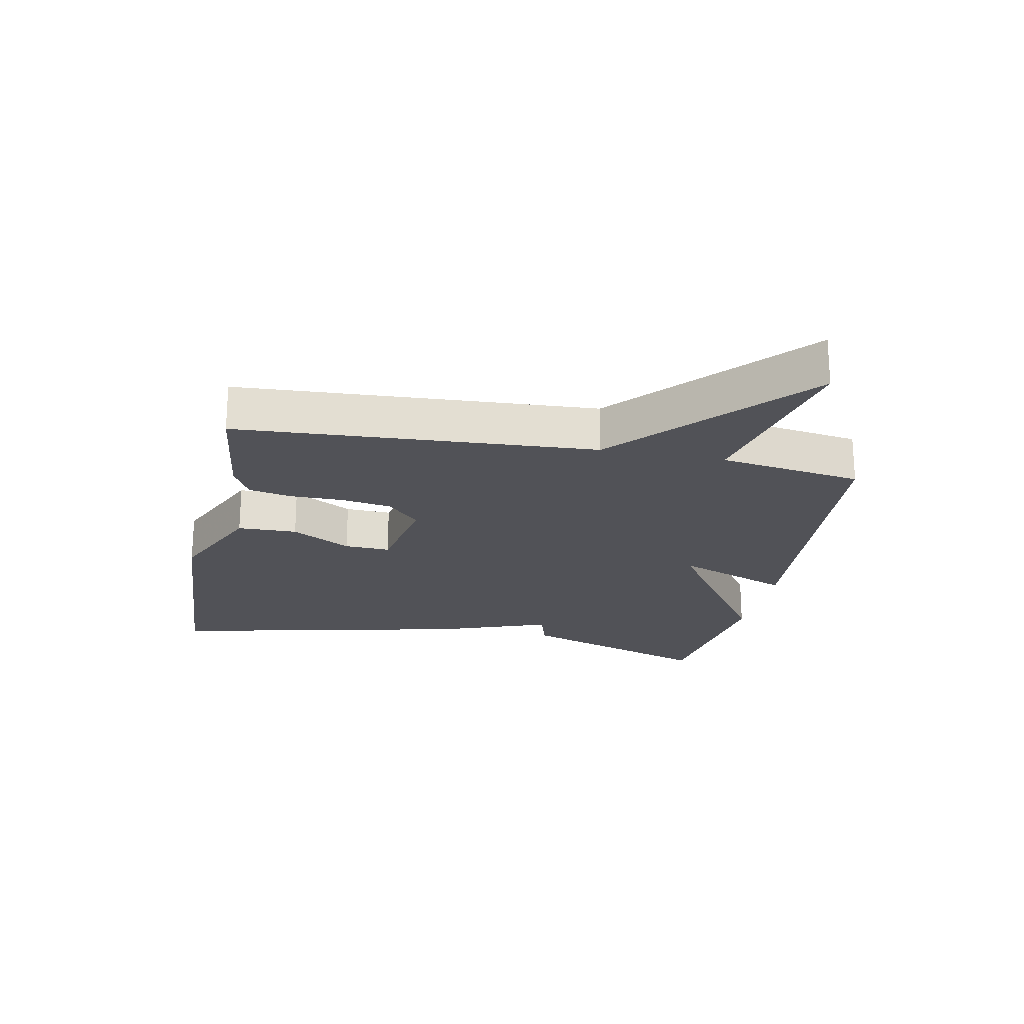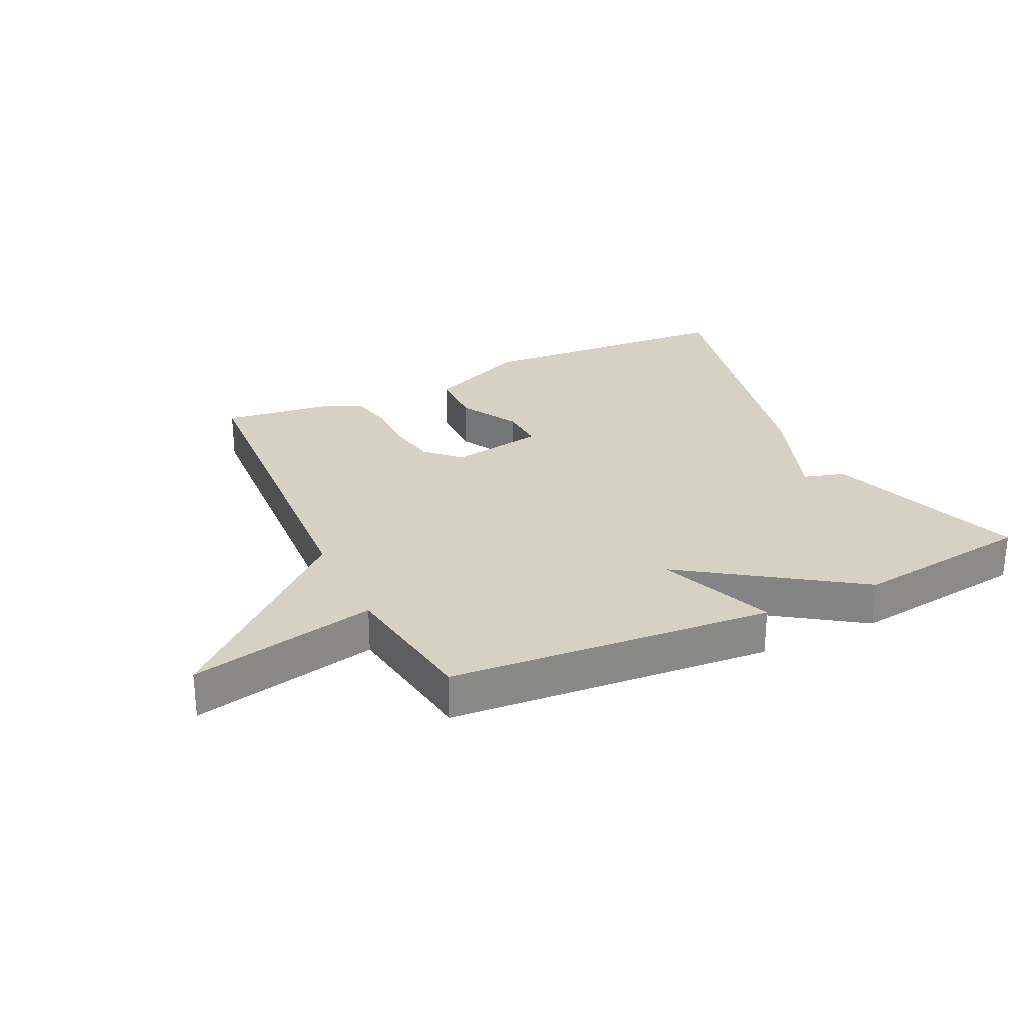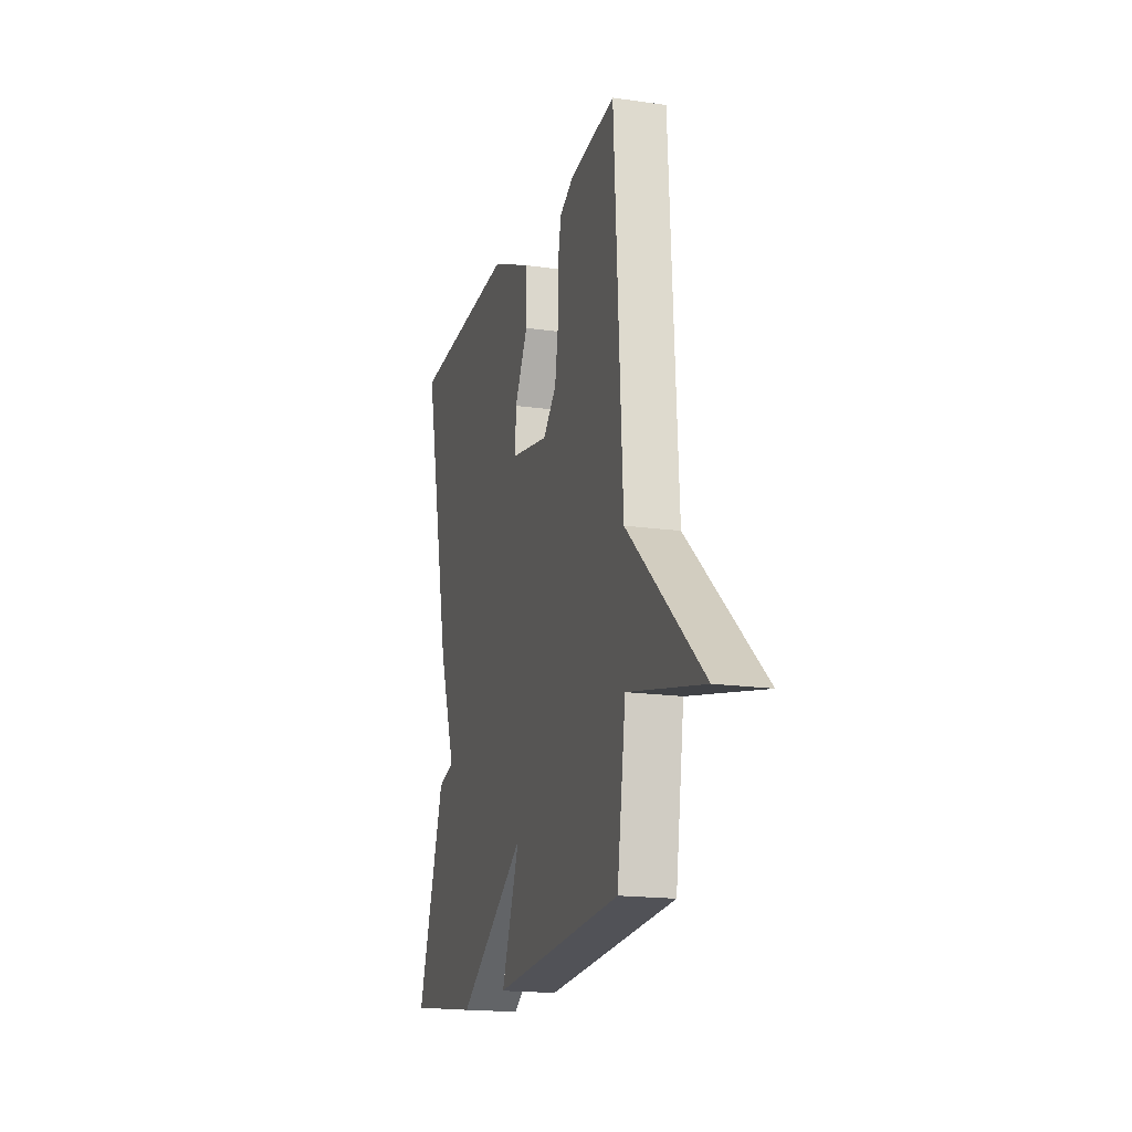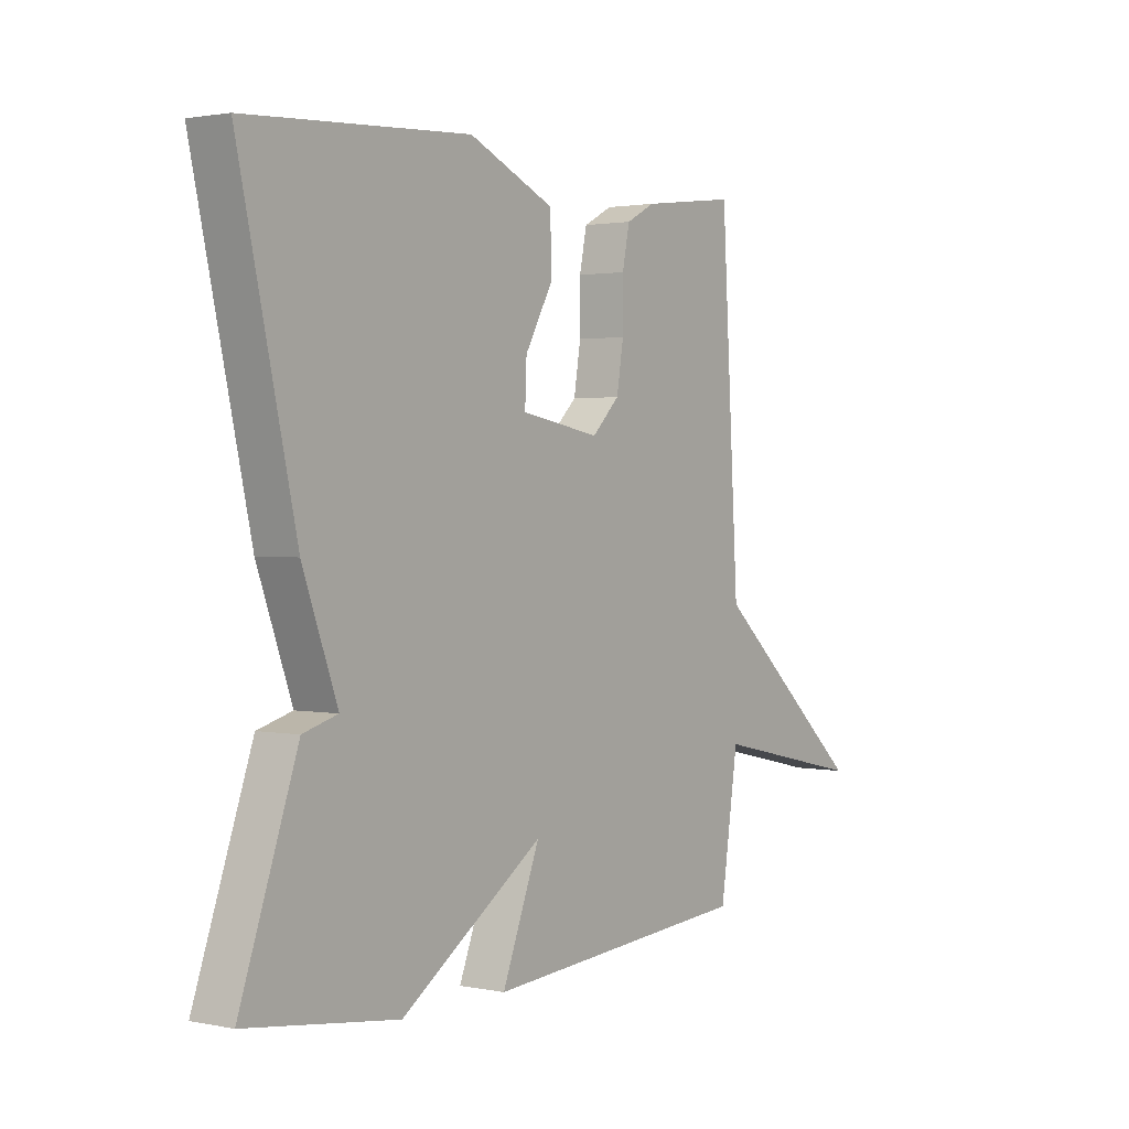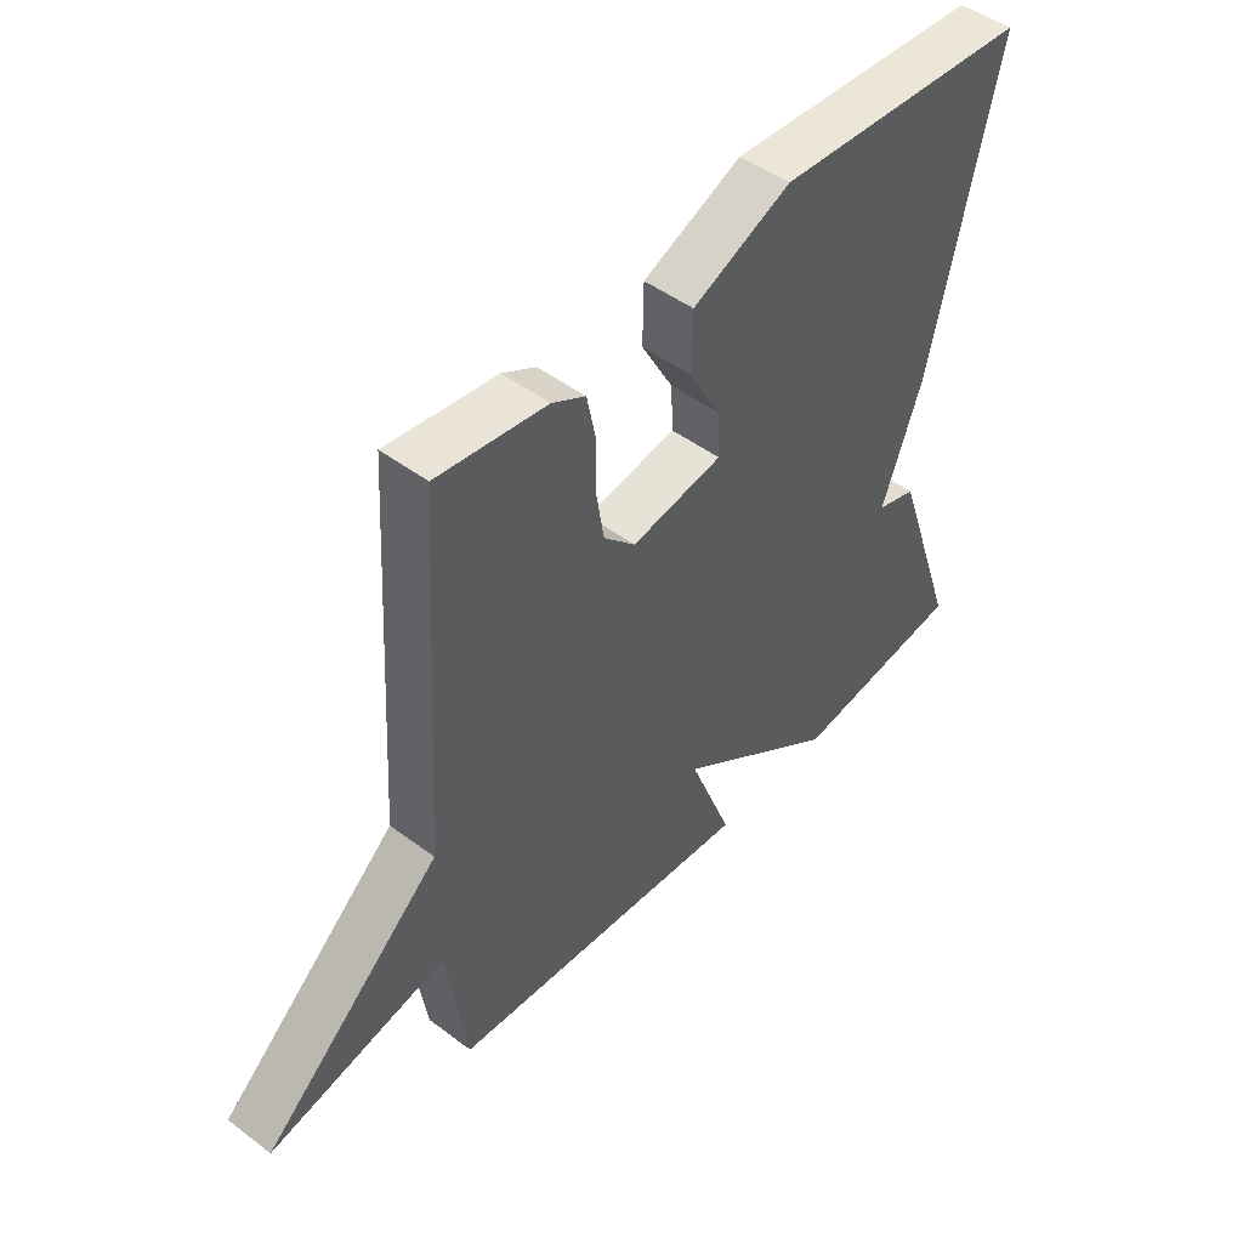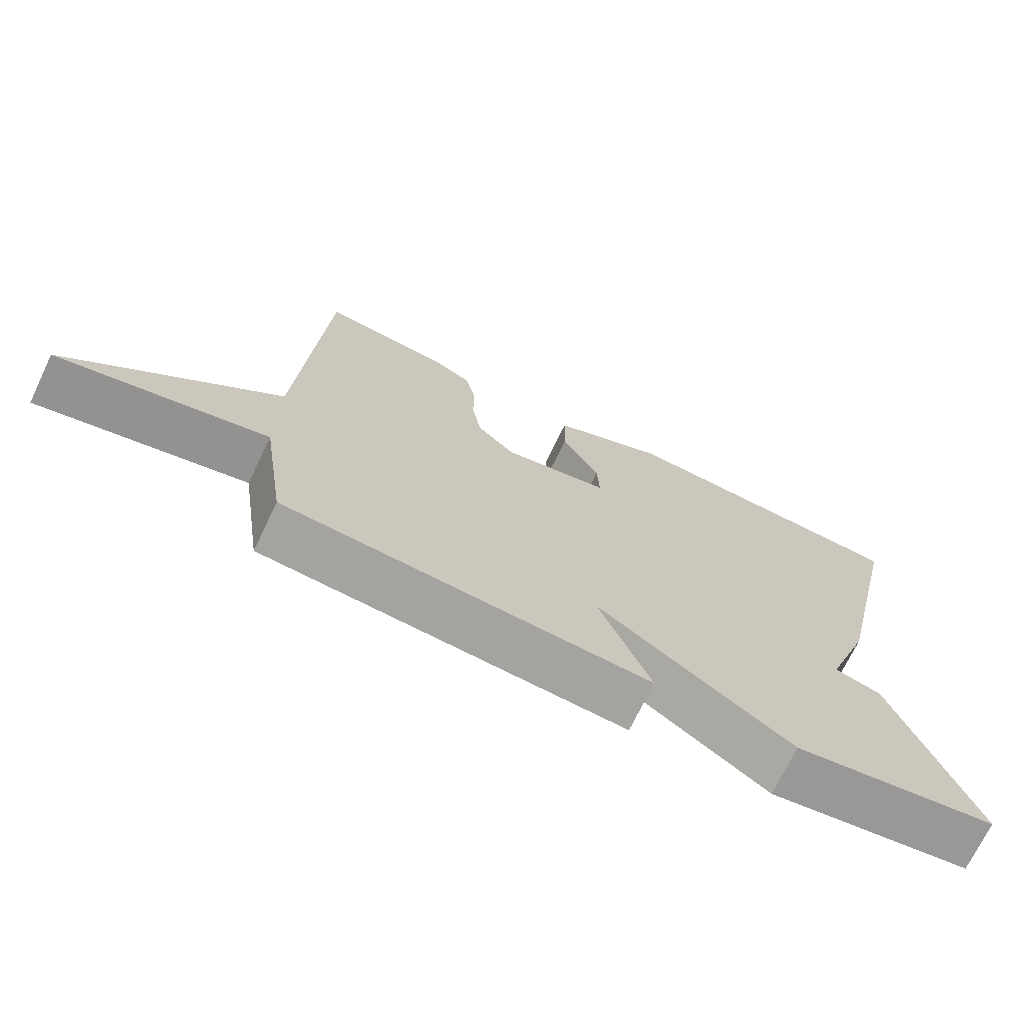
<metadata>
{"format":"obj","ext":"obj","renderer":"f3d","projection":"perspective","resolution":1024,"background":"white","views":[{"elev":-21.6,"azim":78.6,"up":"+Y"},{"elev":27.1,"azim":154.6,"up":"+Y"},{"elev":-17.4,"azim":74.1,"up":"+Z"},{"elev":1.7,"azim":-54.1,"up":"+Z"},{"elev":47.4,"azim":130.4,"up":"+Z"},{"elev":-71.6,"azim":154.3,"up":"+Z"}]}
</metadata>
<code>
v -0.5 0.07 -0.5
v -0.391 0.07 -0.185
v -0.325 0.07 -0.166
v -0.391 0.07 0.015
v -0.5 0.07 0.5
v -0.077 0.07 0.525
v 0.086 0.07 0.452
v 0.088 0.07 0.357
v 0.035 0.07 0.262
v 0.032 0.07 0.189
v 0.183 0.07 0.162
v 0.236 0.07 0.214
v 0.249 0.07 0.294
v 0.249 0.07 0.38
v 0.263 0.07 0.448
v 0.318 0.07 0.477
v 0.5 0.07 0.5
v 0.534 0.07 -0.072
v 0.83 0.07 -0.337
v 0.534 0.07 -0.272
v 0.5 0.07 -0.5
v -0.013 0.07 -0.539
v 0.059 0.07 -0.354
v -0.213 0.07 -0.539
v -0.5 0 -0.5
v -0.391 0 -0.185
v -0.325 0 -0.166
v -0.391 0 0.015
v -0.5 0 0.5
v -0.077 0 0.525
v 0.086 0 0.452
v 0.088 0 0.357
v 0.035 0 0.262
v 0.032 0 0.189
v 0.183 0 0.162
v 0.236 0 0.214
v 0.249 0 0.294
v 0.249 0 0.38
v 0.263 0 0.448
v 0.318 0 0.477
v 0.5 0 0.5
v 0.534 0 -0.072
v 0.83 0 -0.337
v 0.534 0 -0.272
v 0.5 0 -0.5
v -0.013 0 -0.539
v 0.059 0 -0.354
v -0.213 0 -0.539
f 1 2 3
f 24 1 3
f 23 24 3
f 20 21 22 23
f 3 4 5
f 23 3 5
f 20 23 5
f 18 19 20
f 17 18 20
f 16 17 20
f 15 16 20
f 14 15 20
f 13 14 20
f 12 13 20
f 11 12 20
f 10 11 20
f 10 20 5
f 9 10 5 6
f 6 7 8 9
f 27 26 25
f 27 25 48
f 27 48 47
f 47 46 45 44
f 29 28 27
f 29 27 47
f 29 47 44
f 44 43 42
f 44 42 41
f 44 41 40
f 44 40 39
f 44 39 38
f 44 38 37
f 44 37 36
f 44 36 35
f 44 35 34
f 29 44 34
f 30 29 34 33
f 33 32 31 30
f 1 25 26 2
f 2 26 27 3
f 3 27 28 4
f 4 28 29 5
f 5 29 30 6
f 6 30 31 7
f 7 31 32 8
f 8 32 33 9
f 9 33 34 10
f 10 34 35 11
f 11 35 36 12
f 12 36 37 13
f 13 37 38 14
f 14 38 39 15
f 15 39 40 16
f 16 40 41 17
f 17 41 42 18
f 18 42 43 19
f 19 43 44 20
f 20 44 45 21
f 21 45 46 22
f 22 46 47 23
f 23 47 48 24
f 24 48 25 1

</code>
